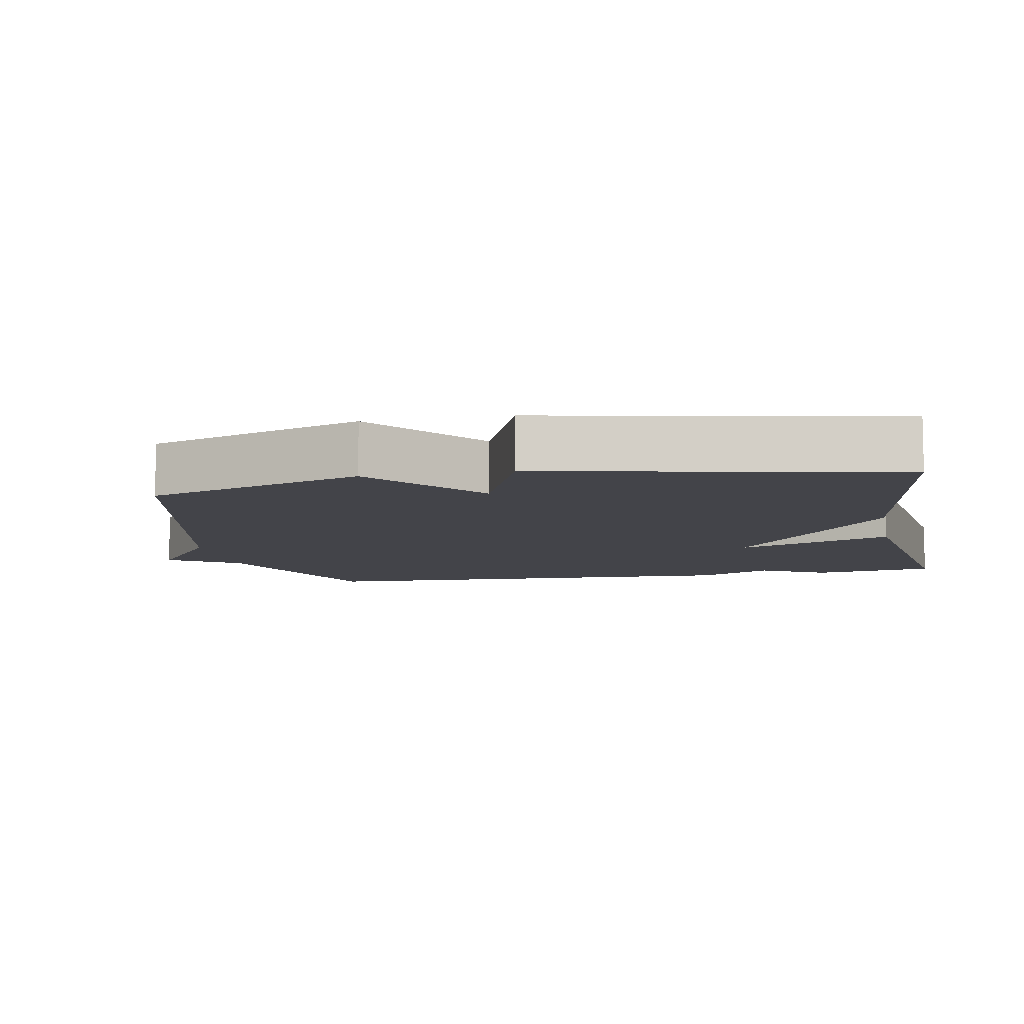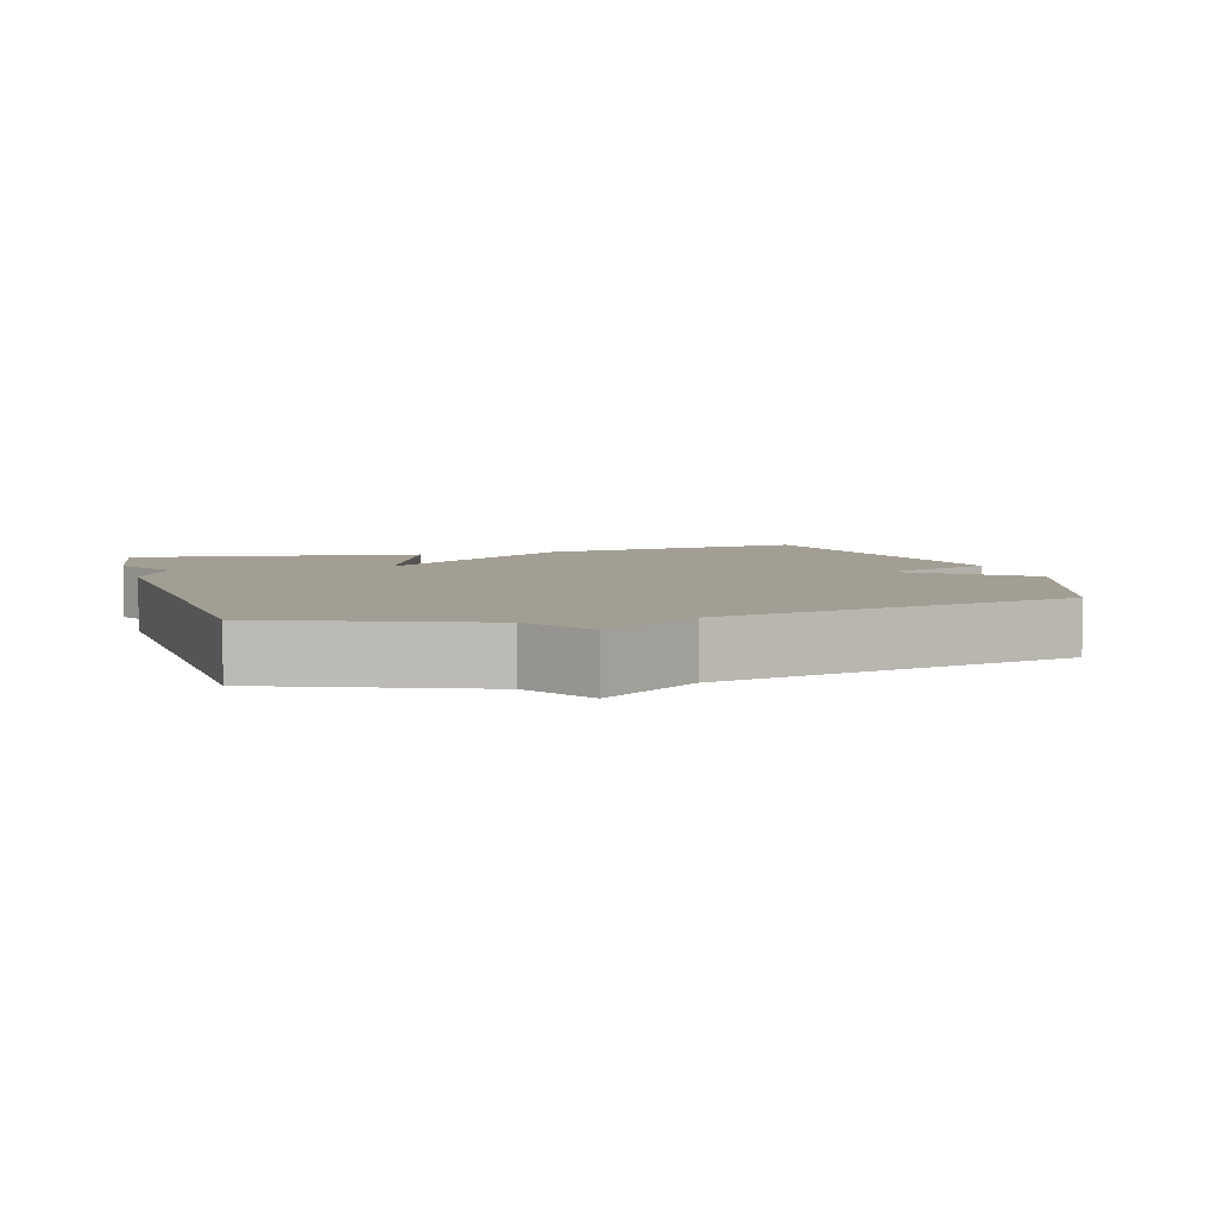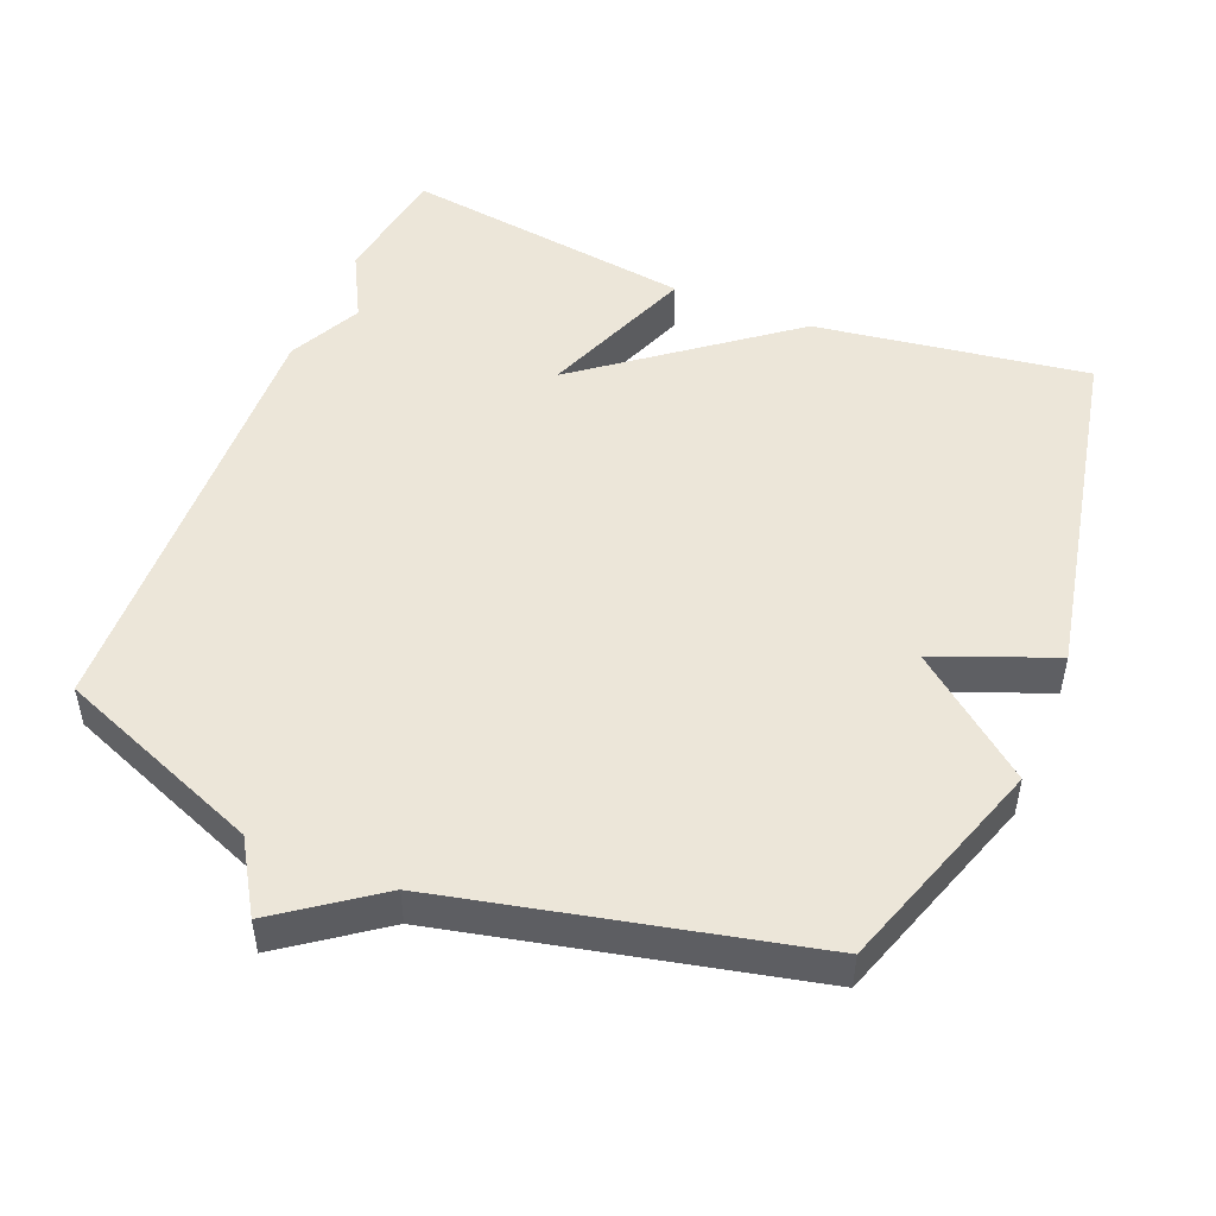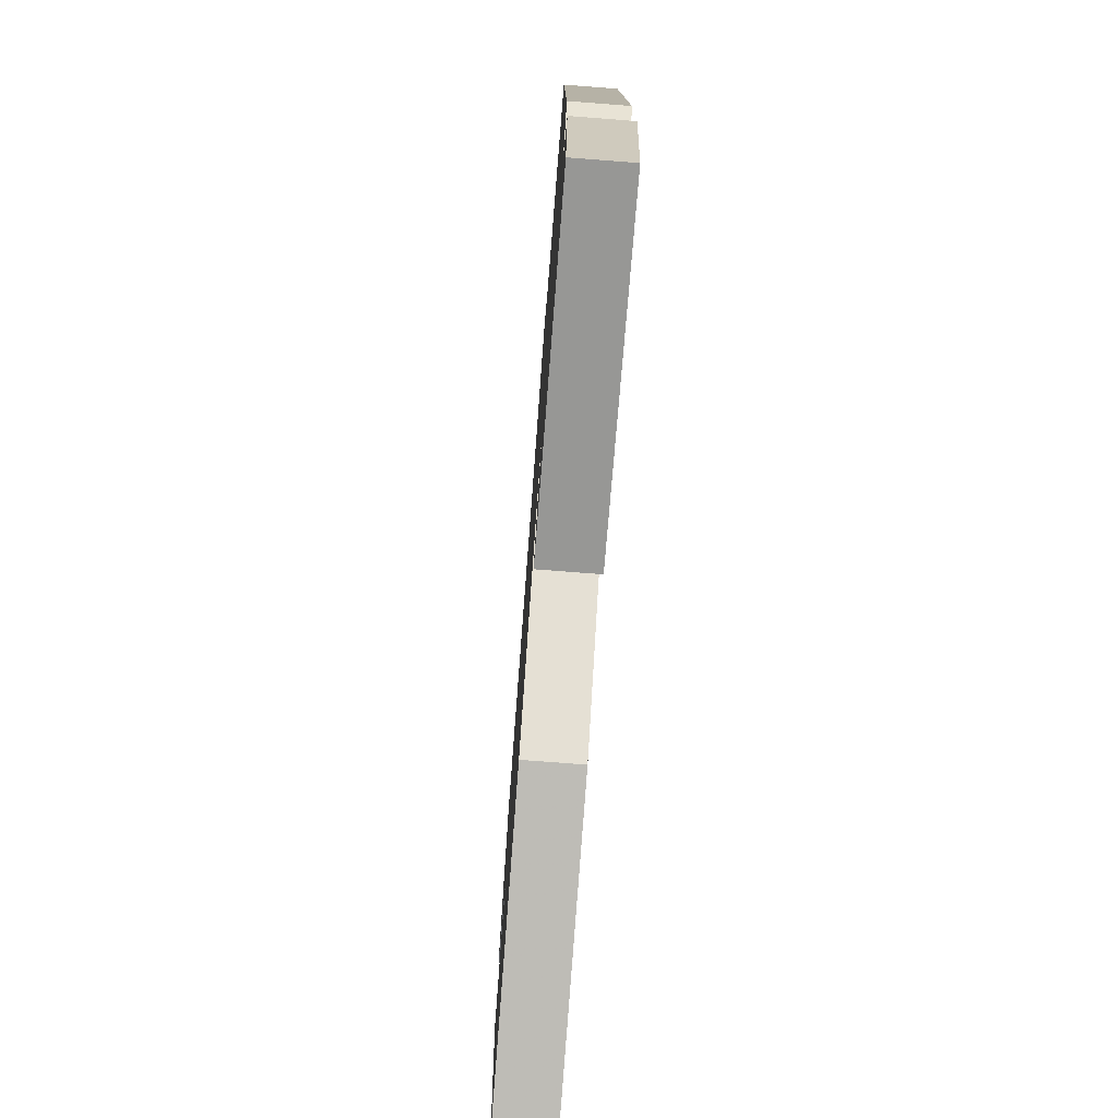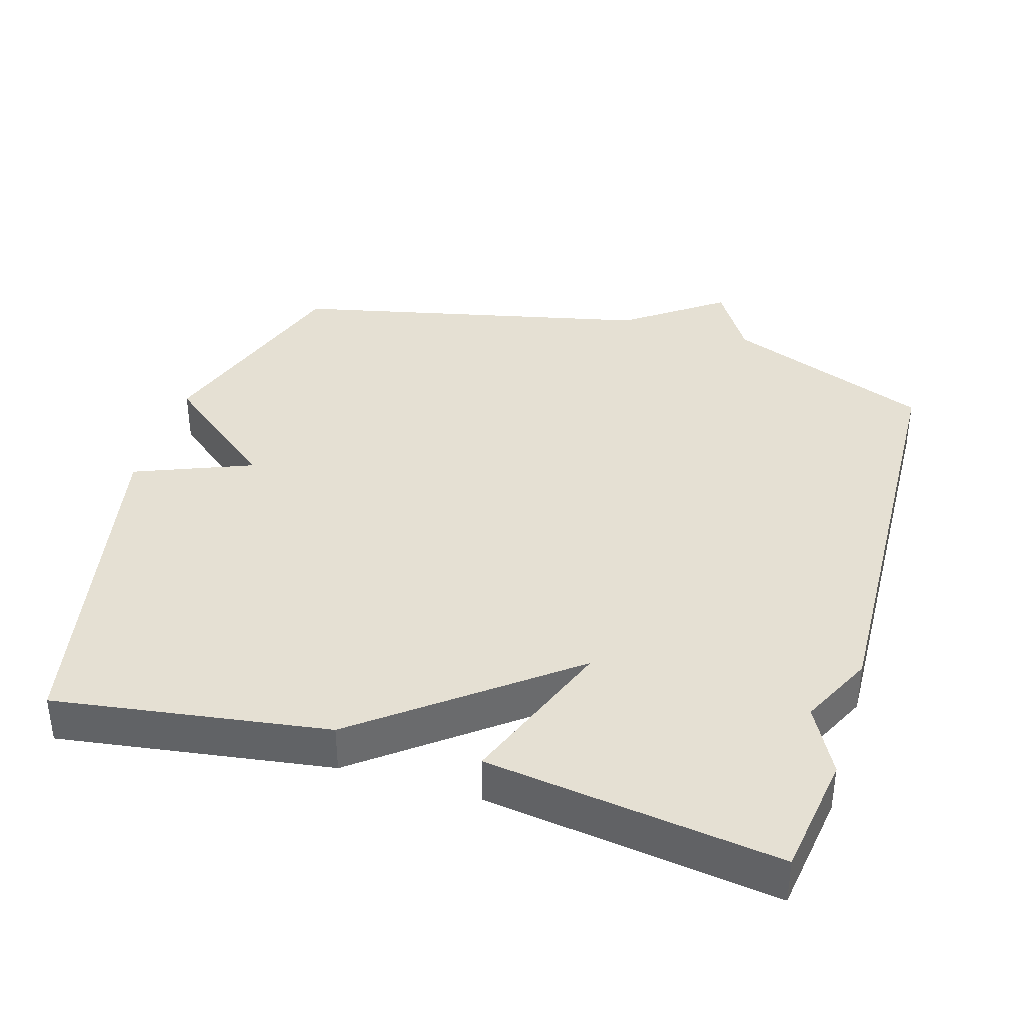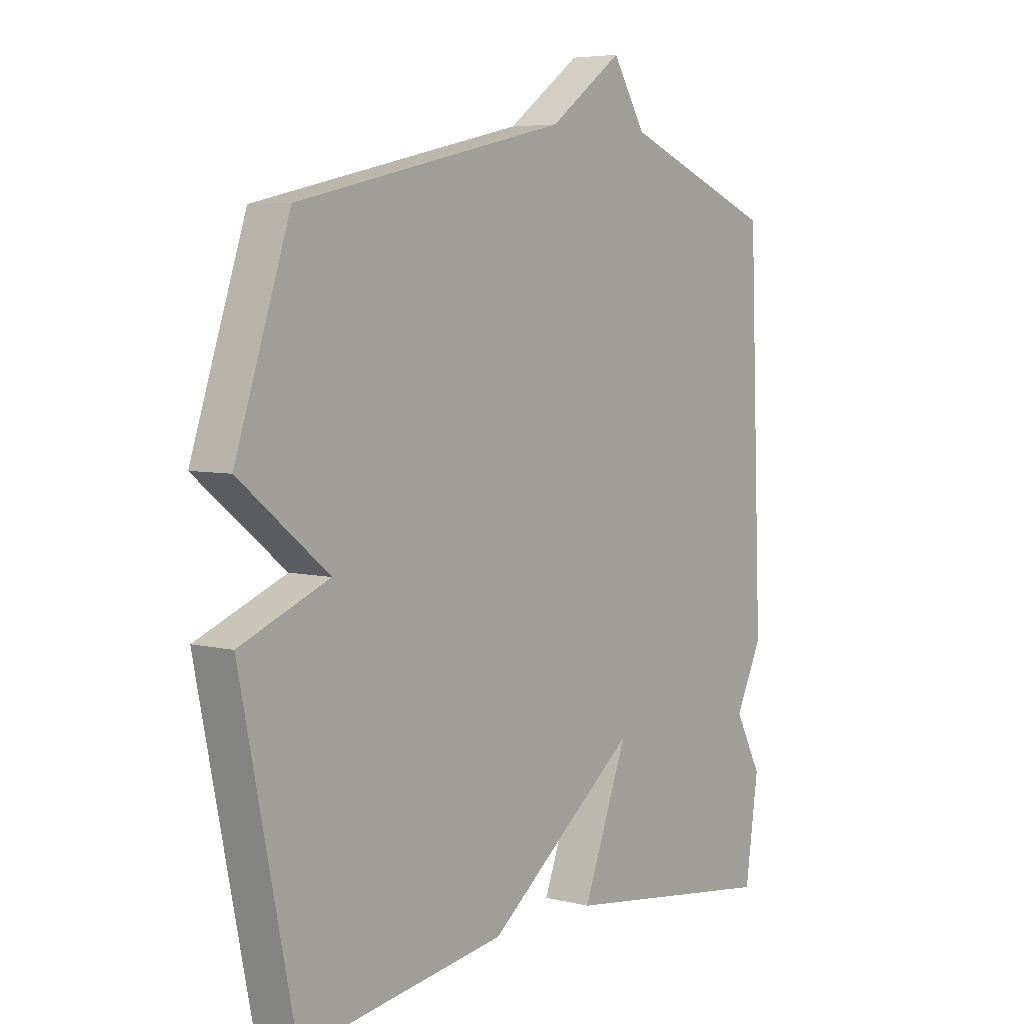
<metadata>
{"format":"obj","ext":"obj","renderer":"f3d","projection":"perspective","resolution":1024,"background":"white","views":[{"elev":-8.5,"azim":100.9,"up":"+Y"},{"elev":5.1,"azim":-16.2,"up":"+Y"},{"elev":49.5,"azim":22.3,"up":"+Y"},{"elev":-76.0,"azim":-94.4,"up":"+Z"},{"elev":38.1,"azim":-163.3,"up":"+Y"},{"elev":5.4,"azim":127.4,"up":"+Z"}]}
</metadata>
<code>
v -0.5 0.07 -0.5
v -0.525 0.07 -0.327
v -0.474 0.07 -0.231
v -0.525 0.07 -0.127
v -0.5 0.07 0.5
v -0.209 0.07 0.615
v -0.147 0.07 0.715
v -0.009 0.07 0.615
v 0.5 0.07 0.5
v 0.602 0.07 0.195
v 0.435 0.07 0.062
v 0.602 0.07 -0.005
v 0.5 0.07 -0.5
v 0.114 0.07 -0.443
v -0.171 0.07 -0.222
v -0.086 0.07 -0.443
v -0.5 0 -0.5
v -0.525 0 -0.327
v -0.474 0 -0.231
v -0.525 0 -0.127
v -0.5 0 0.5
v -0.209 0 0.615
v -0.147 0 0.715
v -0.009 0 0.615
v 0.5 0 0.5
v 0.602 0 0.195
v 0.435 0 0.062
v 0.602 0 -0.005
v 0.5 0 -0.5
v 0.114 0 -0.443
v -0.171 0 -0.222
v -0.086 0 -0.443
f 1 2 3
f 16 1 3
f 15 16 3
f 13 14 15
f 12 13 15
f 11 12 15
f 4 5 6
f 3 4 6
f 15 3 6
f 11 15 6
f 10 11 6
f 9 10 6
f 8 9 6
f 6 7 8
f 19 18 17
f 19 17 32
f 19 32 31
f 31 30 29
f 31 29 28
f 31 28 27
f 22 21 20
f 22 20 19
f 22 19 31
f 22 31 27
f 22 27 26
f 22 26 25
f 22 25 24
f 24 23 22
f 1 17 18 2
f 2 18 19 3
f 3 19 20 4
f 4 20 21 5
f 5 21 22 6
f 6 22 23 7
f 7 23 24 8
f 8 24 25 9
f 9 25 26 10
f 10 26 27 11
f 11 27 28 12
f 12 28 29 13
f 13 29 30 14
f 14 30 31 15
f 15 31 32 16
f 16 32 17 1

</code>
